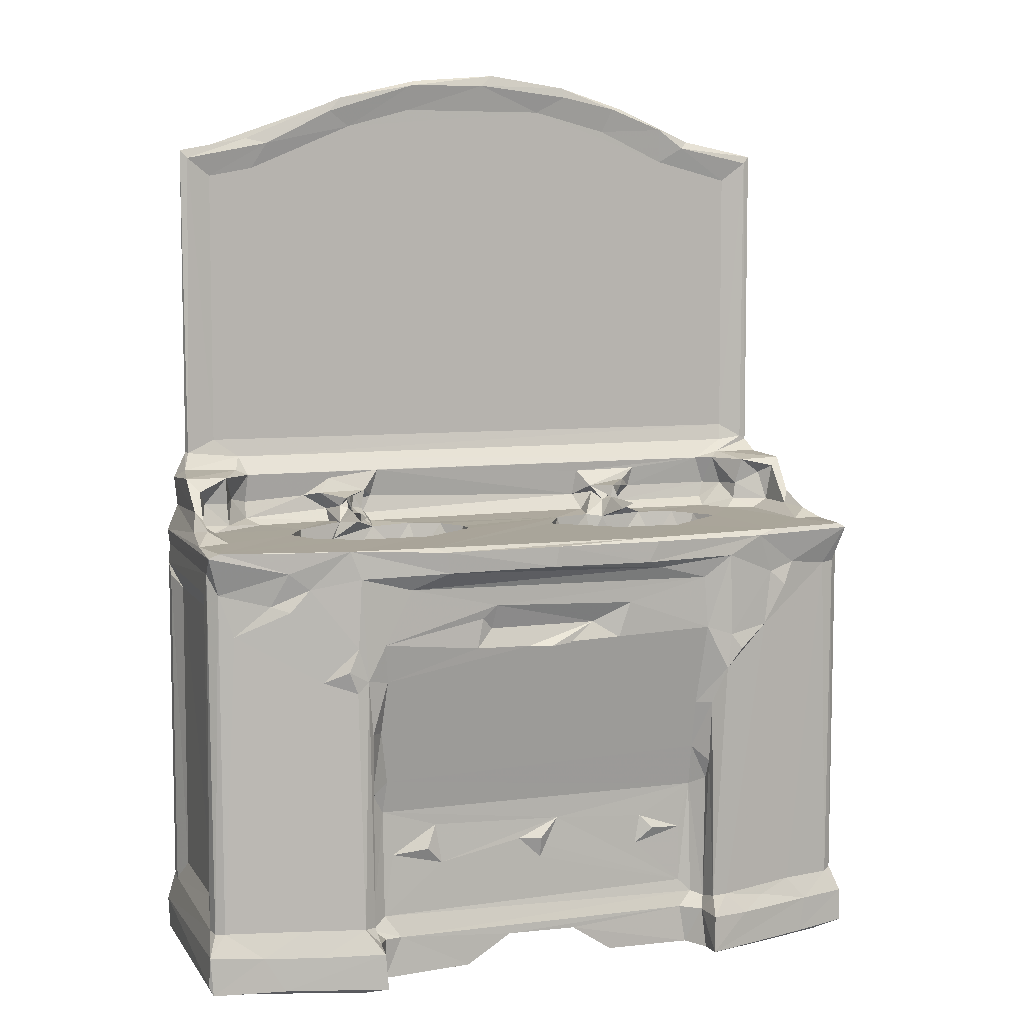
<metadata>
{"format":"obj","ext":"obj","renderer":"f3d","projection":"perspective","resolution":1024,"background":"white","views":[{"elev":7.6,"azim":-19.1,"up":"+Z"}]}
</metadata>
<code>
v -852.4 -491.4 -1475
v -861.2 -482.8 -1456
v -817.9 -489.3 -1476
v -693.2 -536.5 -1467
v -781.5 -484.8 -1424
v -824.2 -457 -1418
v -858.5 -489.7 -1385
v -739.5 -522 -1389
v -840.5 -463.1 -1338
v -820.4 -477.2 -1336
v -845.4 -435.4 -1470
v -847.2 -432 -1337
v -860.5 38.46 -1399
v -795.3 -455.1 -1405
v -857.8 32.5 -1471
v -847 -17.34 -1476
v -828.1 13.9 -1421
v -826.4 -380.2 -1283
v -826.7 -64.6 -1282
v -789.3 -486.4 -641.8
v -822.7 -476.3 -546.5
v -844.6 -455.7 -499.8
v -826.9 -378.9 -592.4
v -845.1 -425.2 -549.3
v -847.7 -499.7 -458.2
v -823.9 -501.8 -447.6
v -826.4 -68.39 -591.8
v -844.2 -377.2 -448.2
v -771.4 -349.9 -446.8
v -834.1 -261.6 -430.7
v -809.4 -300.5 -423.9
v -719.2 -517.4 -1477
v -710 -505.4 -1426
v -684.7 -495.1 -1408
v -618.9 -545.9 -1476
v -613.3 -529.5 -1422
v -611.2 -557.8 -1390
v -646.5 -526.3 -1333
v -542.4 -503.6 -1403
v 411.7 -25.94 -1405
v -596.8 -540 -750.2
v -511.7 -574 -1478
v -464.8 -599.8 -1468
v -471.1 -597 -1385
v -509.2 -564.1 -1332
v -501.8 -554.4 -1420
v -483.2 -549 -1472
v -460.6 -526 -1469
v -472.3 -562 -1370
v -482.1 -547.9 -1334
v -444.5 -495.8 -1478
v -476.7 -479 -1468
v -483.1 -473 -1425
v -444.4 -506.1 -1381
v -475.4 -501.4 -1357
v -439.4 -477.2 -1334
v -403.3 -492.9 -1383
v -521.3 -561.2 -775.8
v -495.1 -559.1 -750.8
v -478.8 -519.2 -1030
v -468.8 -492.9 -1037
v -442.2 -474.8 -1082
v -482.4 -546.9 -877.8
v -417.6 -475.6 -1188
v -479.2 -443.3 -1406
v -237.2 -493.6 -1469
v -238.5 -480.6 -1474
v -133.7 -493.4 -1403
v -187.5 -473.6 -1424
v -298.2 -476.6 -1216
v -335.6 -488.4 -1177
v 311.7 -475.7 -1319
v -142.6 -445 -1407
v 342.2 -481.1 -1349
v 309.2 -492.7 -1383
v -103.8 -476.1 -1176
v -50.32 -476.5 -1226
v -52.66 -489.8 -1178
v -435 -489.7 -1007
v -455.1 -514.2 -882.2
v -444.8 -538.3 -759.1
v -709.8 -508.7 -573.4
v -669 -532.3 -585.1
v -623.9 -533.1 -535.6
v -671.8 -531.7 -497.1
v -673.3 -532.2 -449.4
v -535.7 -558.2 -448.1
v -602 -257.8 -447.7
v -566.2 -331.1 -447.7
v -541.7 -566.4 -725
v -518.4 -561.9 -672.4
v -511.1 -562.6 -513
v -454.6 -555.3 -669.4
v -391 -556.9 -544.5
v -307.8 -582.9 -506.6
v -315.5 -587.7 -457.1
v -347 -569.8 -447.3
v -472.2 -383.1 -448.3
v -551.1 -315.6 -541.9
v -586.8 -295.6 -510.7
v -524.6 -353.3 -511.1
v -540 -251.4 -569.5
v -462 -292.2 -598.3
v -458.9 -375.5 -529.1
v -388.4 -343.9 -580.3
v -336.2 -382 -524.2
v -312.8 -473.5 -1123
v -6.804 -474 -1134
v 336.8 -475.4 -1078
v 335.6 -495 -979.8
v 335.7 -517.2 -865.9
v -184.3 -554.7 -591.4
v -218.1 -549.9 -622.1
v -230.8 -551.1 -690.7
v -103 -551.4 -692.6
v -294.6 -383.2 -448.2
v 190.3 -579.1 -447.5
v -362.9 -298.6 -604.1
v -359.8 -393.1 -455
v -283.3 -338.9 -565.5
v -330.4 -250.1 -608.9
v -238.3 -352.8 -507.9
v -230.7 -276.8 -571.1
v -192.6 -312.3 -520.5
v -205.9 -338.1 -450.3
v 348.6 -554.7 -674.9
v -192.2 -537 -648.2
v -52.94 -563.8 -694.8
v 0.3996 -551.6 -691
v 59.72 -534.8 -647.1
v -55.15 -596 -501.7
v -47.78 -597.9 -454.8
v 338.5 -556.2 -552.6
v 221.9 -569.3 -521.1
v -171.4 -270.3 -511.5
v -164.3 -280.9 -448.1
v 50.41 -269.2 -448
v 103.7 -172.5 -447.3
v -845.8 -17.21 -1332
v -800.3 -5.912 -1406
v -846 9.539 -1325
v -842.9 38.06 -1458
v -809.6 23.73 -1469
v -798.5 21.48 -1437
v -834.4 21.44 -1326
v -833.1 21.41 -516.9
v -846.1 9.39 -540.1
v -845.6 -14.99 -567
v -844.1 2.386 -491.8
v -848 4.798 -457.5
v -807.7 -238.7 -405.8
v -794.9 -165.5 -428.6
v -823.3 1.303 -397.2
v 695.3 -3.32 -1408
v 752.8 38.57 -1398
v 706 21.49 -1324
v 712.8 12.93 -1419
v -768.6 -180.5 -446.3
v -725.3 -137.4 -435.4
v -784.3 -141 -381.1
v -633.3 -74.04 -447.1
v -726.6 -123.9 -385.6
v -556.9 -173.9 -447.6
v -664.7 -49.78 -431.2
v -703.1 -62.29 -381.1
v -663.9 -35.74 -392.3
v -459 -62.16 -445.1
v -428.3 -225.7 -604
v -588.8 -230.5 -512.7
v -561.4 -185.1 -504.6
v -507.2 -193.7 -567.2
v -499.2 -156.5 -525.6
v -362.2 -167 -576.3
v -423.5 -240.7 -427
v -425 -236.4 -405.1
v -448.9 -130.5 -439.7
v -422.2 -154.5 -414.7
v -414 -168.1 -435.4
v -465.4 -136 -479.2
v -420.3 -136.6 -529
v -420 -105 -409.7
v -439.7 -96.28 -404.5
v 726.2 21.41 -516.6
v -460.9 -41.88 -416.6
v -288.8 -210.5 -587.6
v -405 -223.1 -419.2
v -312.2 -136 -509.2
v -364.3 -124.7 -455.4
v -383.8 -89.9 -412.5
v -412.8 -113.2 -406.2
v -354.4 -72.94 -447.4
v -274.2 -138.1 -448.6
v -233 -190.4 -548
v -205.2 -238 -553.9
v -255.7 -161.9 -526.6
v -370.5 -46.78 -430.9
v -392.4 -51.22 -398.3
v 716.8 1.36 -406.2
v 738 4.932 -459.1
v -180.5 -220.1 -510.9
v -205.2 -176.7 -447.9
v -163.9 -231.6 -449
v 194.1 -36.55 -407.7
v 210.6 -61.32 -444.1
v -822.2 -215.4 -389.5
v -802.7 -179.4 -347.1
v -828.9 -148.3 -316.6
v -830.4 1.471 -329.3
v -729.7 -133.9 -321.2
v -811.3 -41.16 -308.5
v -801.5 1.444 -267.8
v -797.7 -13.4 -270.1
v -802.7 -8.081 459.6
v -785.7 -14.51 441.1
v -799.8 1.338 448
v -687.9 -52.59 -311.5
v -674.4 -11.11 -282.6
v -732 -1.552 -240.5
v -657.5 -45.17 -325.3
v 693 1.477 -288.6
v -384.4 -1.503 522.2
v -422.9 -126.4 -378.1
v -427.1 -113.4 -384.1
v -516.7 -37.05 -382.1
v -329.4 -44.82 -324.2
v -480.5 -60.15 -374.6
v -453.6 -44.23 -340.7
v -367.9 -62.57 -371.7
v -731.3 -1.542 399.5
v -627.8 -1.529 418.8
v -408.4 1.454 586.2
v -404.7 -93.94 -380.3
v -346 -35.67 -389.6
v 536.9 -44.42 -324.7
v 619.4 -11.26 -281.8
v 624.4 -1.522 -243.1
v 339 1.423 573.9
v 107.9 -1.496 563
v -641.9 -3.85 489.9
v -591.2 -13.5 479.2
v -405.6 -10.16 590.7
v -433.3 -14.45 558.2
v -231.5 -1.58 564.1
v -225 -15.49 623.4
v -213.6 1.245 635.2
v -42.71 -13.84 626.1
v -12.58 -3.741 651.1
v 29.59 -492.8 -1407
v 59.66 -444.5 -1407
v 124.5 -493.1 -1469
v 129 -481.5 -1474
v 96.34 -474.5 -1426
v 206.9 -475.3 -1148
v 323.3 -495.6 -1471
v 369.9 -478.6 -1468
v 379.9 -472.7 -1424
v 195.5 -476.3 -1215
v 309.5 -475.7 -1184
v 236.9 -487.3 -1178
v 358.1 -599.2 -1471
v 358.8 -543.8 -1475
v 359.3 -597.1 -1384
v 398.3 -571.3 -1470
v 450 -574.2 -1388
v 394.8 -557 -1418
v 355.2 -523.4 -1385
v 374.3 -548.3 -1347
v 401.6 -564.3 -1339
v 366.3 -513.4 -1476
v 367.9 -500.3 -1357
v 436.6 -516.1 -1404
v 409.5 -444.9 -1406
v 510.8 -545.1 -1477
v 508.6 -542 -1357
v 475.7 -543.2 -1425
v 521.6 -520.7 -1419
v 398.7 -563.3 -777.1
v 370.2 -502.8 -1059
v 370.2 -523.9 -1012
v 508.7 -534.3 -679.4
v 591 -511.6 -1333
v 620 -526.7 -1468
v 672.9 -500.5 -1475
v 624.1 -501.3 -1422
v 637.3 -520.8 -1387
v 600.8 -486.3 -1408
v 712.6 -464 -1416
v 690.1 -448.9 -1405
v 714 -476.4 -1338
v 147.8 -554.5 -603
v 121.1 -550.6 -685.6
v 181.3 -586.4 -504.6
v 208.6 -586.4 -456.3
v 190.4 -384.3 -447.9
v 107.8 -336.9 -519.7
v 114.3 -273.3 -567.9
v 62.75 -280.2 -506.7
v 175 -321.1 -576.7
v 109.4 -346.4 -451.4
v 404.2 -562.5 -502.5
v 531.2 -535.4 -447.4
v 272.5 -300.5 -605.5
v 248.6 -244.6 -611
v 202.6 -376.9 -522.6
v 276.5 -388.5 -501.9
v 301.2 -346.1 -579.9
v 349.8 -378 -512.6
v 340.9 -390.5 -448.1
v 331.2 -247.6 -607.9
v 369.8 -539.5 -864.7
v 687.9 -484.4 -546.1
v 435.3 -565.3 -731
v 409.2 -562.2 -695.1
v 486.1 -551.2 -459.6
v 525.2 -529.8 -551.9
v 408.4 -351.5 -528.5
v 424.1 -297.5 -567.1
v 456.1 -328.2 -507.8
v 432.7 -349.8 -449.9
v 496.4 -260.1 -447.8
v 487.8 -264.5 -510
v 561.5 -531.9 -585.9
v 588.3 -516.2 -533.1
v 740.3 -500.1 -457.9
v 723.1 -497.6 -447.8
v 662.6 -382.8 -446.8
v 585.5 -145.3 -446.3
v 709.1 -331.9 -428.7
v 694.3 -255.2 -424.7
v 752.9 -489.5 -1464
v 738.1 -456.1 -1477
v 750.9 -488.2 -1387
v 733.2 -462 -1331
v 731.3 -433.9 -1439
v 739.5 -431.3 -1335
v 738.6 -15.46 -1333
v 718.7 -379.6 -1280
v 720.1 -61.65 -1286
v 719.3 -473.4 -542.8
v 736.6 -456.9 -495
v 718.9 -380.5 -592
v 738.3 -425.2 -549
v 737.6 -369.3 -449.6
v 719.1 -66.86 -591.8
v 714.4 -226.5 -397.6
v 726.3 -255.5 -429.9
v 698.4 21.5 -1447
v 750.5 34.5 -1468
v 739.2 26.62 -1475
v 72.51 -217.6 -512.9
v 117.6 -203.8 -552.5
v 167.2 -218.8 -585.2
v 123.3 -168.1 -513.4
v 195.5 -170.5 -565.1
v 209 -136.1 -512.5
v 198.4 -129.5 -449.2
v 239.7 -136.6 -454.7
v 252.2 -104.9 -416
v 238.8 -61.19 -399.4
v 316.4 -174.2 -579.9
v 266.2 -212.7 -426.6
v 282.9 -240.2 -410.8
v 266.2 -129 -406.5
v 286.3 -148.7 -426.9
v 276.3 -135.6 -533.4
v 375.1 -148.3 -521.9
v 275.8 -161.8 -440.5
v 281.6 -113.9 -409.7
v 341.3 -128.6 -449.1
v 300.5 -68.09 -400.8
v 303.5 -46.43 -430.1
v 327.2 -72.8 -446.9
v 382.5 -212.3 -582.4
v 441 -238.3 -563
v 446 -192.2 -531.8
v 422.7 -157.1 -447.7
v 468 -189.2 -450.7
v 544.1 -75.59 -446.6
v 549.8 -44.67 -427.2
v 646.5 -171.1 -444.8
v 610.8 -125.5 -424.3
v 598.6 -64.25 -389.9
v 686.2 -163.4 -424.4
v 737.6 -12.65 -1469
v 735.8 16.5 -1336
v 739.4 3.492 -540.8
v 202.9 -42.2 -347.1
v 272.4 -125.9 -377.6
v 227.3 -80.94 -382
v 310.1 -83.78 -383.9
v 325 -59.76 -370.1
v 358.4 -43 -344.2
v 445.5 -1.509 442.2
v 347.9 -37.71 -391.1
v 560.9 -35.82 -390
v 575.8 -65.37 -323.2
v 628 -136.9 -323
v 616.3 -122.6 -385.6
v 599.5 -40.64 -309.2
v 672.3 -141.8 -357
v 697 -171.5 -337.4
v 720.7 -153.3 -317.7
v 703.7 -49.4 -311.1
v 695 -9.932 -283.2
v 677.9 -14.47 -274.4
v 679.1 -14.51 441
v 521.6 1.263 493.4
v 622.7 -1.526 395.9
v 692.6 1.348 453.3
v 285 -1.604 517
v 172.7 -7.932 624
v 178.5 -13.54 600.8
v 308.8 -14.77 573.4
v 438.9 -14.01 523.5
v 501.9 -13.74 477.6
v 694.7 -7.888 457.4
v 723.3 -1.295 -328.9
f 3 4 1
f 3 6 5
f 1 7 2
f 1 8 7
f 7 10 9
f 7 8 10
f 1 11 3
f 3 11 6
f 7 9 12
f 2 7 13
f 1 2 15
f 1 16 11
f 11 17 6
f 7 12 13
f 10 21 9
f 10 20 21
f 21 22 9
f 9 22 12
f 22 24 12
f 12 24 18
f 24 23 18
f 21 25 22
f 23 27 18
f 25 26 28
f 26 29 28
f 24 27 23
f 28 29 31
f 28 31 30
f 3 32 4
f 3 5 33
f 32 3 33
f 1 4 8
f 5 14 33
f 4 32 35
f 32 33 36
f 32 36 35
f 4 37 8
f 33 34 36
f 8 37 38
f 33 14 34
f 36 34 39
f 39 34 40
f 10 8 38
f 6 14 5
f 14 40 34
f 4 35 42
f 42 43 4
f 4 44 37
f 44 45 37
f 4 43 44
f 35 36 46
f 35 46 42
f 36 39 46
f 42 46 47
f 42 48 43
f 49 50 45
f 44 49 45
f 43 49 44
f 47 51 42
f 47 52 51
f 47 53 52
f 47 46 53
f 42 51 48
f 48 51 54
f 49 55 50
f 39 53 46
f 43 48 49
f 48 54 49
f 55 49 54
f 54 57 55
f 55 57 56
f 38 37 45
f 50 55 60
f 55 56 62
f 55 62 61
f 45 50 59
f 50 60 63
f 59 50 63
f 55 61 60
f 62 56 64
f 39 65 53
f 39 40 65
f 51 57 54
f 52 53 67
f 66 51 67
f 51 66 57
f 51 52 67
f 67 53 69
f 57 66 68
f 56 70 64
f 70 71 64
f 56 72 70
f 53 65 73
f 53 73 69
f 66 67 69
f 66 69 68
f 57 74 56
f 68 75 57
f 72 76 70
f 56 74 72
f 72 77 76
f 76 77 78
f 65 40 73
f 69 73 68
f 68 73 40
f 10 38 41
f 41 20 10
f 38 45 58
f 45 59 58
f 61 62 79
f 60 61 79
f 38 58 41
f 63 60 80
f 60 79 80
f 63 80 81
f 63 81 59
f 20 82 21
f 20 83 82
f 41 84 20
f 20 84 83
f 21 82 85
f 26 85 86
f 26 25 85
f 21 85 25
f 83 84 82
f 82 84 85
f 86 85 87
f 29 26 88
f 88 26 89
f 58 90 41
f 41 90 91
f 41 91 84
f 58 59 90
f 90 59 91
f 91 59 92
f 59 81 93
f 84 87 85
f 84 91 92
f 84 92 87
f 86 87 26
f 92 94 95
f 92 95 87
f 95 96 87
f 87 96 97
f 59 94 92
f 59 93 94
f 26 87 98
f 26 98 89
f 99 103 102
f 89 100 88
f 98 101 89
f 101 99 100
f 89 101 100
f 104 99 101
f 104 103 99
f 105 103 104
f 104 101 98
f 64 107 62
f 64 71 107
f 71 70 107
f 70 108 107
f 70 76 108
f 107 108 62
f 76 78 108
f 110 111 80
f 80 111 81
f 93 113 112
f 81 114 93
f 93 114 113
f 112 94 93
f 96 117 97
f 87 97 116
f 106 104 119
f 98 87 116
f 104 98 119
f 98 116 119
f 105 104 106
f 118 103 105
f 106 120 105
f 105 120 118
f 106 119 116
f 120 106 122
f 118 120 121
f 120 123 121
f 120 122 124
f 106 116 122
f 122 116 125
f 81 115 114
f 115 81 126
f 113 114 127
f 114 115 127
f 115 129 128
f 115 126 129
f 115 130 127
f 127 112 113
f 127 130 112
f 115 128 130
f 96 132 117
f 112 133 94
f 131 95 134
f 95 94 134
f 95 131 96
f 96 131 132
f 120 124 123
f 116 97 136
f 124 122 125
f 124 136 135
f 124 125 136
f 116 136 125
f 97 138 136
f 97 137 138
f 15 2 13
f 6 140 14
f 1 15 16
f 11 16 17
f 13 12 139
f 6 17 140
f 18 19 139
f 12 18 139
f 139 141 13
f 15 13 142
f 16 15 143
f 16 143 17
f 143 144 17
f 13 141 145
f 141 147 145
f 139 148 141
f 139 19 148
f 18 27 19
f 148 147 141
f 27 148 19
f 147 146 145
f 24 22 147
f 24 147 27
f 25 149 22
f 25 150 149
f 28 30 150
f 25 28 150
f 31 152 151
f 30 153 150
f 22 149 147
f 147 148 27
f 147 149 146
f 149 150 146
f 14 140 40
f 40 140 154
f 140 17 154
f 142 13 155
f 154 17 157
f 144 157 17
f 13 145 155
f 145 156 155
f 31 158 152
f 31 29 158
f 158 159 152
f 152 159 160
f 158 161 159
f 29 163 158
f 88 163 29
f 158 163 161
f 159 164 165
f 159 161 164
f 161 167 164
f 100 102 169
f 100 99 102
f 102 171 169
f 169 171 170
f 100 169 88
f 169 170 163
f 169 163 88
f 170 171 172
f 163 167 161
f 170 172 163
f 102 103 171
f 103 168 171
f 168 173 171
f 174 177 176
f 174 175 177
f 174 176 178
f 171 180 172
f 172 180 179
f 172 176 163
f 172 179 176
f 163 176 167
f 176 179 178
f 176 177 181
f 176 181 182
f 167 184 164
f 176 184 167
f 176 182 184
f 146 156 145
f 103 121 168
f 103 118 121
f 168 121 173
f 121 185 173
f 174 178 186
f 171 173 180
f 173 187 180
f 178 177 186
f 178 179 188
f 180 188 179
f 181 190 189
f 177 188 190
f 177 178 188
f 190 188 189
f 180 187 188
f 189 188 191
f 188 192 191
f 123 185 121
f 185 193 173
f 123 194 185
f 185 194 193
f 173 195 187
f 173 193 195
f 188 187 192
f 187 195 192
f 156 146 183
f 197 189 196
f 189 191 196
f 150 153 198
f 192 138 191
f 146 150 183
f 183 150 199
f 150 198 199
f 124 135 194
f 123 124 194
f 194 200 193
f 135 200 194
f 200 201 193
f 201 200 202
f 135 202 200
f 135 136 202
f 195 193 201
f 201 192 195
f 192 201 138
f 201 202 138
f 136 138 202
f 138 204 191
f 191 204 196
f 205 31 151
f 30 31 205
f 152 206 151
f 205 206 207
f 205 151 206
f 152 160 206
f 30 205 153
f 205 207 208
f 206 209 207
f 153 205 208
f 207 210 208
f 210 211 208
f 210 212 211
f 212 213 211
f 212 214 213
f 213 215 211
f 206 160 209
f 160 162 209
f 160 159 162
f 159 165 162
f 207 209 216
f 162 165 209
f 207 216 210
f 210 217 212
f 212 217 218
f 216 217 210
f 164 166 165
f 209 165 219
f 165 166 219
f 209 219 216
f 216 219 217
f 153 208 220
f 212 218 214
f 164 224 166
f 164 184 224
f 166 224 219
f 219 224 225
f 184 226 224
f 226 227 224
f 224 227 225
f 226 184 182
f 226 182 223
f 223 228 226
f 223 222 228
f 226 228 227
f 214 218 229
f 218 221 229
f 229 221 230
f 220 211 231
f 174 186 175
f 186 177 175
f 177 190 222
f 181 223 190
f 177 223 181
f 177 222 223
f 190 232 222
f 223 232 190
f 223 182 232
f 181 232 182
f 181 189 232
f 222 232 228
f 189 228 232
f 189 197 228
f 197 233 228
f 196 233 197
f 233 225 228
f 228 225 227
f 219 234 217
f 225 234 219
f 234 235 217
f 198 153 220
f 217 236 218
f 196 203 233
f 208 211 220
f 218 236 221
f 220 231 237
f 221 236 238
f 213 214 239
f 213 239 215
f 229 240 214
f 240 229 230
f 214 240 239
f 240 241 239
f 240 242 241
f 215 231 211
f 215 239 231
f 240 221 242
f 230 221 240
f 241 231 239
f 221 244 242
f 242 244 241
f 241 244 245
f 243 244 221
f 241 245 231
f 221 238 243
f 243 246 244
f 231 245 237
f 244 247 245
f 246 247 244
f 238 246 243
f 68 248 75
f 68 40 248
f 248 40 249
f 57 75 74
f 250 252 251
f 250 248 252
f 77 72 108
f 78 77 108
f 108 72 253
f 248 249 252
f 250 254 248
f 251 252 255
f 248 254 75
f 250 251 254
f 251 255 254
f 255 252 256
f 72 257 253
f 257 259 253
f 257 72 258
f 257 258 259
f 252 249 256
f 261 263 260
f 260 262 266
f 260 264 262
f 262 264 268
f 268 267 262
f 261 254 269
f 254 255 269
f 261 269 263
f 263 269 265
f 269 256 265
f 269 255 256
f 260 266 261
f 261 266 254
f 262 267 266
f 254 266 75
f 75 270 74
f 75 266 270
f 265 256 271
f 266 267 270
f 256 40 271
f 256 272 40
f 260 263 273
f 264 274 268
f 263 265 275
f 263 275 273
f 265 271 275
f 275 271 276
f 72 109 258
f 72 74 109
f 74 270 109
f 109 270 278
f 267 279 270
f 279 278 270
f 274 281 268
f 256 249 272
f 249 40 272
f 273 275 276
f 273 282 260
f 273 276 284
f 283 273 284
f 273 283 282
f 264 285 274
f 276 271 286
f 271 40 286
f 260 285 264
f 260 282 285
f 274 285 281
f 276 286 284
f 283 284 287
f 286 288 284
f 285 289 281
f 286 40 288
f 284 288 287
f 108 109 62
f 62 109 79
f 109 110 79
f 79 110 80
f 111 126 81
f 108 253 109
f 259 258 253
f 258 109 253
f 128 129 130
f 129 126 291
f 129 291 130
f 130 290 112
f 291 290 130
f 131 134 292
f 131 292 132
f 292 293 132
f 132 293 117
f 112 290 133
f 133 134 94
f 117 294 97
f 97 294 137
f 297 295 296
f 298 296 295
f 294 299 137
f 297 137 295
f 137 299 295
f 291 126 290
f 134 300 292
f 290 126 133
f 304 306 298
f 298 295 304
f 298 306 302
f 303 296 302
f 298 302 296
f 295 299 304
f 304 299 294
f 117 308 294
f 304 294 305
f 305 294 308
f 117 301 308
f 305 306 304
f 305 307 306
f 303 302 309
f 267 268 277
f 109 278 110
f 267 310 279
f 267 277 310
f 278 279 110
f 268 280 277
f 280 268 311
f 268 281 311
f 110 310 111
f 110 279 310
f 126 111 277
f 310 277 111
f 281 289 311
f 277 312 313
f 126 277 313
f 313 312 280
f 277 280 312
f 292 314 293
f 293 314 117
f 300 314 292
f 117 314 301
f 133 300 134
f 126 300 133
f 126 313 300
f 313 280 315
f 313 315 300
f 307 305 308
f 306 307 316
f 302 306 309
f 306 317 309
f 316 317 306
f 307 308 319
f 307 319 316
f 301 320 308
f 318 317 316
f 317 318 321
f 316 319 318
f 308 320 319
f 318 320 321
f 318 319 320
f 280 311 323
f 280 322 315
f 322 323 315
f 322 280 323
f 315 314 300
f 314 315 323
f 323 324 314
f 323 311 324
f 314 325 301
f 314 324 325
f 301 325 326
f 301 327 320
f 301 326 327
f 326 328 329
f 283 330 282
f 283 331 330
f 283 287 331
f 282 332 285
f 282 330 332
f 332 333 289
f 285 332 289
f 331 287 334
f 332 335 333
f 330 155 332
f 332 155 335
f 337 335 338
f 289 333 339
f 289 339 311
f 339 333 340
f 333 335 340
f 335 337 341
f 311 339 324
f 339 340 324
f 340 335 342
f 335 341 342
f 326 325 343
f 326 343 328
f 325 324 343
f 328 345 329
f 343 346 328
f 328 346 345
f 143 347 144
f 144 347 157
f 15 142 348
f 143 15 348
f 40 154 288
f 143 349 347
f 143 348 349
f 142 155 348
f 296 352 351
f 297 296 350
f 296 351 350
f 351 353 350
f 297 350 137
f 137 350 138
f 350 353 138
f 196 204 203
f 351 352 354
f 351 354 353
f 303 352 296
f 353 354 355
f 353 356 138
f 353 355 356
f 355 357 356
f 356 357 358
f 356 358 359
f 352 360 354
f 352 303 360
f 303 309 360
f 362 361 364
f 354 360 365
f 354 365 355
f 367 361 357
f 361 363 357
f 355 365 357
f 357 363 358
f 367 364 361
f 367 357 364
f 365 369 357
f 357 369 364
f 365 366 369
f 364 370 368
f 364 371 370
f 368 370 358
f 364 369 371
f 138 356 204
f 356 359 204
f 371 369 372
f 309 373 360
f 317 374 309
f 309 374 373
f 373 375 360
f 373 374 375
f 365 360 366
f 360 375 366
f 376 369 366
f 317 321 374
f 374 321 375
f 321 377 375
f 377 321 320
f 366 375 376
f 376 375 377
f 369 376 378
f 377 320 376
f 369 378 372
f 372 378 371
f 378 379 371
f 320 378 376
f 320 327 378
f 327 381 378
f 327 326 380
f 326 329 380
f 380 329 383
f 380 383 381
f 327 380 381
f 378 382 379
f 378 381 382
f 331 334 384
f 155 336 335
f 348 155 330
f 331 348 330
f 288 154 287
f 338 335 336
f 384 349 331
f 384 334 157
f 331 349 348
f 154 157 287
f 334 287 157
f 384 347 349
f 384 157 347
f 155 156 385
f 155 385 336
f 156 183 385
f 337 338 344
f 336 385 386
f 183 386 385
f 337 344 341
f 341 386 342
f 340 342 199
f 341 344 386
f 342 386 199
f 340 199 324
f 324 199 343
f 346 343 198
f 338 336 386
f 338 386 344
f 198 343 199
f 183 199 386
f 233 203 225
f 203 387 225
f 225 387 234
f 362 364 363
f 361 362 363
f 358 363 368
f 363 388 389
f 364 368 388
f 363 364 388
f 368 390 388
f 363 390 368
f 363 389 390
f 389 359 358
f 389 387 203
f 389 203 359
f 389 388 391
f 389 392 387
f 389 391 392
f 204 359 203
f 387 392 234
f 358 390 389
f 358 370 390
f 388 390 391
f 236 393 238
f 390 394 391
f 390 370 394
f 371 394 370
f 394 392 391
f 394 234 392
f 371 395 394
f 371 379 395
f 394 395 234
f 235 236 217
f 396 398 397
f 396 382 398
f 381 398 382
f 381 383 398
f 398 400 397
f 400 401 397
f 398 383 400
f 397 402 399
f 397 401 402
f 382 395 379
f 396 395 382
f 396 234 395
f 397 399 396
f 396 399 234
f 234 399 235
f 399 402 403
f 403 404 399
f 399 405 235
f 399 404 405
f 235 405 236
f 236 408 393
f 236 405 406
f 220 407 409
f 236 406 408
f 246 411 247
f 245 247 237
f 246 238 412
f 246 412 411
f 411 237 247
f 393 410 238
f 238 410 412
f 410 413 412
f 412 413 411
f 411 413 237
f 220 237 407
f 393 414 410
f 393 415 414
f 415 407 414
f 410 414 413
f 413 414 237
f 407 237 414
f 408 406 415
f 415 406 416
f 415 416 407
f 393 408 415
f 416 409 407
f 329 345 401
f 383 329 401
f 345 417 402
f 401 400 383
f 345 402 401
f 346 198 345
f 345 198 417
f 402 417 403
f 404 403 417
f 198 220 417
f 404 417 220
f 405 404 406
f 406 404 416
f 404 220 416
f 416 220 409

</code>
